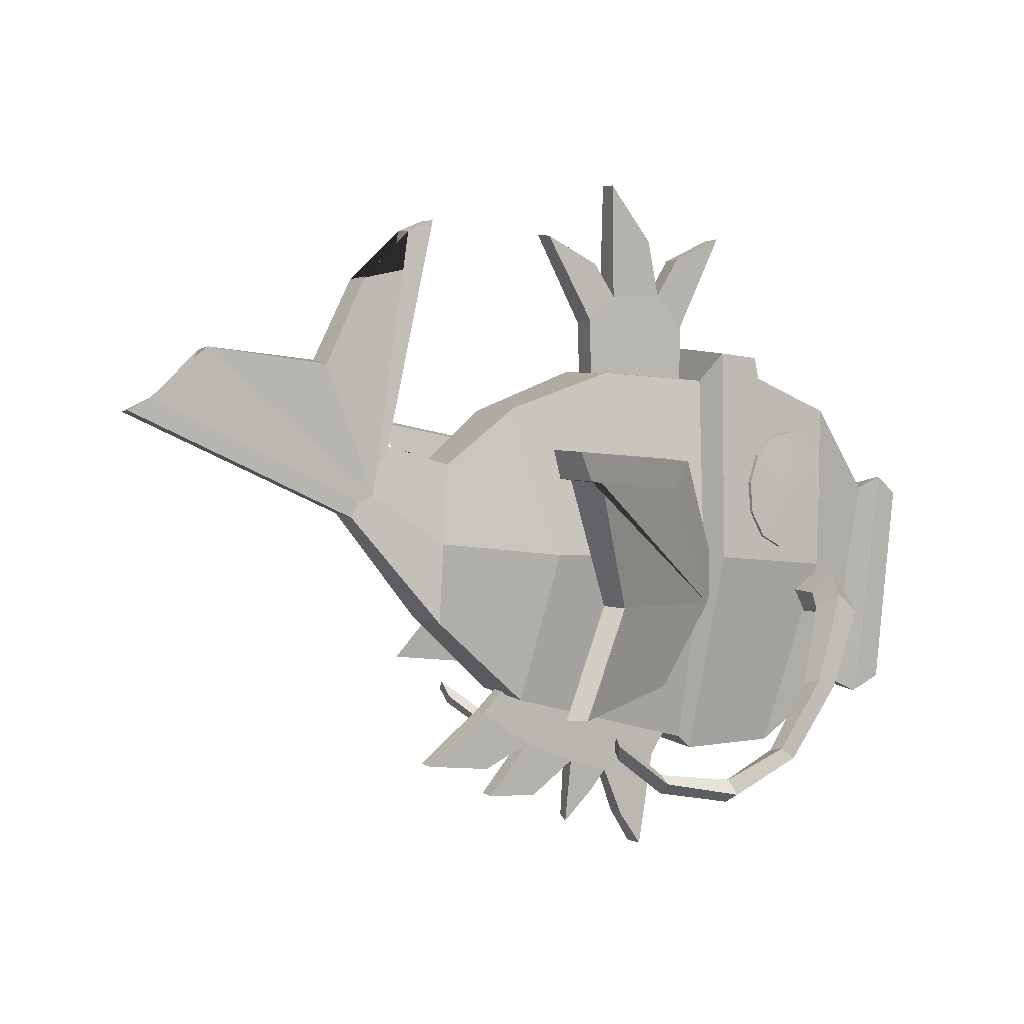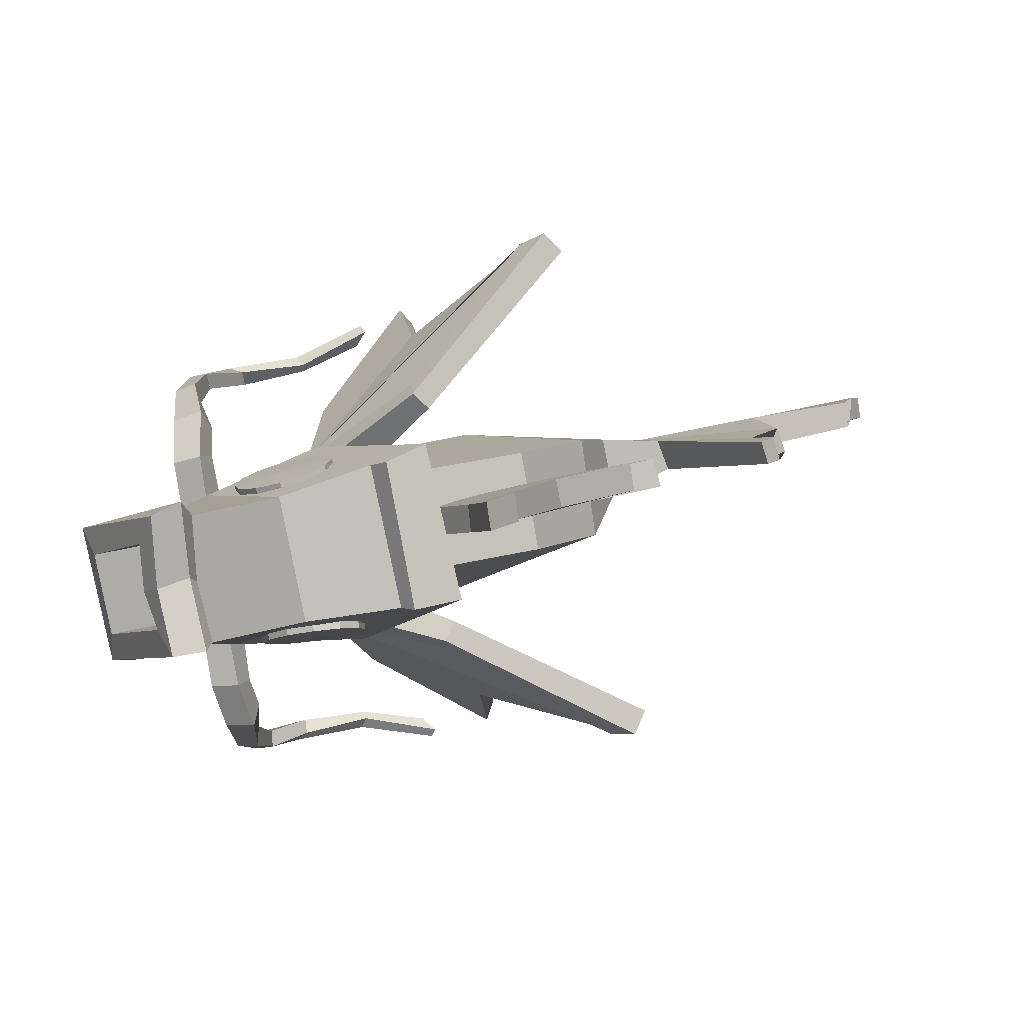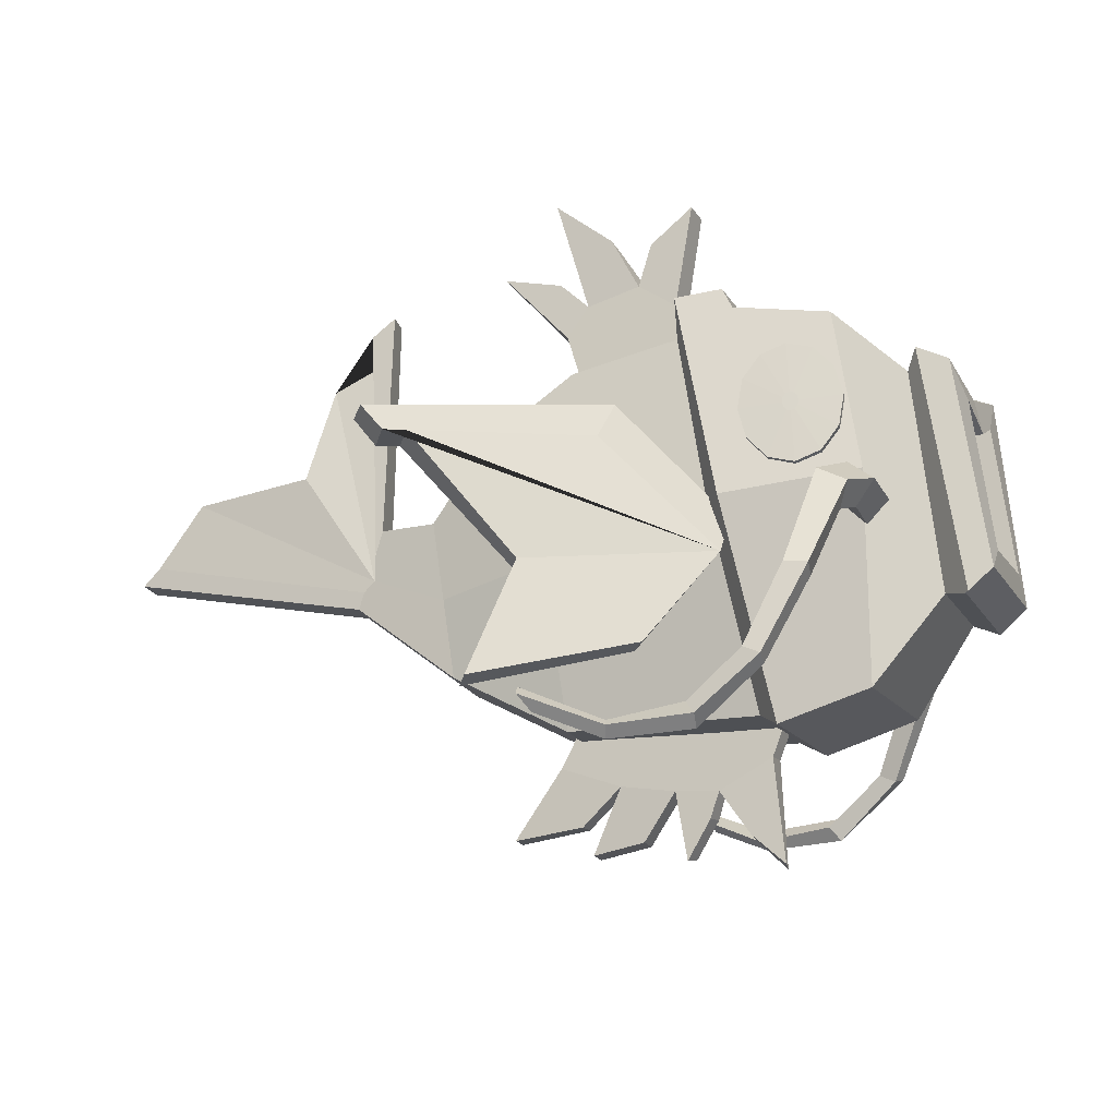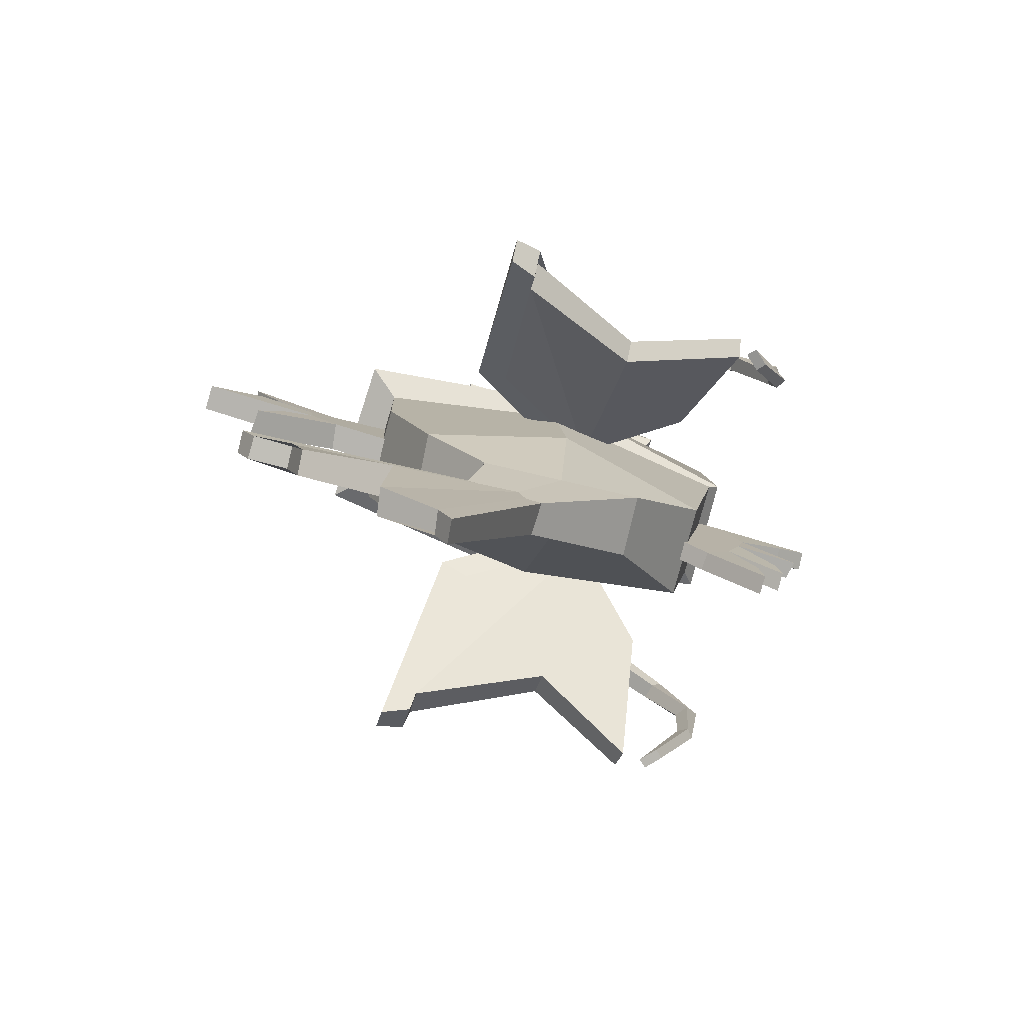
<metadata>
{"format":"obj","ext":"obj","renderer":"f3d","projection":"perspective","resolution":1024,"background":"white","views":[{"elev":-12.1,"azim":159.5,"up":"+Z"},{"elev":13.9,"azim":-30.2,"up":"+Y"},{"elev":-35.5,"azim":-152.2,"up":"+Z"},{"elev":12.9,"azim":90.5,"up":"+Y"}]}
</metadata>
<code>
v 0.1898 0.1916 -0.2264
v 0.2047 0.174 -0.224
v 0.1589 0.1613 -0.1063
v 0.1452 0.1814 -0.1112
v 0.06503 0.09444 -0.1739
v -0.001029 0.06377 -0.07755
v -0.01119 0.06064 -0.04156
v 0.01637 0.03161 -0.03486
v 0.02434 0.03416 -0.06271
v 0.07945 0.0801 -0.1713
v 0.2399 0.3021 0.0129
v 0.2596 0.2822 0.01766
v 0.07543 0.136 0.0574
v 0.05978 0.1519 0.05213
v 0.07632 0.1557 0.01956
v 0.2244 0.2887 -0.01125
v 0.2072 0.2739 -0.008814
v 0.246 0.2643 -0.005491
v 0.2295 0.2497 -0.001347
v 0.08959 0.1312 0.02667
v 0.1308 0.06446 0.1426
v 0.1337 0.0384 0.1513
v 0.1445 0.06131 0.2177
v 0.1416 0.0885 0.2136
v 0.02279 0.04945 0.125
v 0.02995 0.07394 0.2219
v 0.03025 0.0474 0.227
v 0.0241 0.02257 0.1312
v 0.2003 0.08802 0.3013
v 0.1975 0.114 0.2919
v 0.1161 0.09285 0.2405
v 0.06279 0.08793 0.2491
v 0.06163 0.06255 0.2581
v 0.1209 0.06732 0.25
v 0.08393 0.08271 0.3069
v 0.1318 0.104 0.3583
v -0.00168 0.07411 0.3222
v 0.04391 0.07123 0.295
v -0.00293 0.1005 0.3163
v 0.04374 0.09761 0.2884
v 0.1464 0.07646 0.2772
v 0.1414 0.1032 0.271
v 0.08145 0.1088 0.3005
v 0.1315 0.1293 0.3507
v 0.1877 0.002394 -0.1827
v 0.1957 -0.08891 -0.1582
v 0.2984 -0.02045 -0.0985
v 0.2905 0.03914 -0.1131
v -0.2347 0.005837 -0.1359
v -0.2342 -0.01607 -0.1041
v -0.2284 -0.09649 -0.07846
v -0.2229 -0.13 -0.09504
v 0.0003864 -0.01199 -0.2112
v 0.004234 -0.115 -0.1838
v 0.2303 0.09458 0.1075
v 0.2357 -0.00388 0.1278
v 0.1348 0.005605 0.179
v 0.1301 0.1011 0.153
v 0.1733 0.07977 -0.0407
v 0.006201 0.07197 -0.02867
v 0.01824 -0.09522 0.02447
v 0.1835 -0.06828 0.00514
v 0.006659 0.1286 0.1792
v -0.03756 0.1162 0.182
v -0.0445 0.1097 0.1615
v -0.1321 0.08422 0.14
v -0.139 0.0526 -0.02404
v -0.01038 0.08785 -0.03198
v 0.01957 -0.01863 0.2271
v -0.02746 -0.02432 0.2185
v -0.01501 -0.1342 -0.1927
v -0.1032 -0.1447 -0.1731
v -0.1306 -0.09653 0.02006
v 0.01112 -0.1088 0.03201
v -0.01414 -0.015 -0.2224
v -0.1057 -0.0172 -0.2095
v -0.122 -0.0342 0.1722
v -0.1909 -0.06271 0.1035
v -0.1895 -0.009776 0.06559
v -0.192 0.05718 0.06434
v -0.1843 -0.007695 -0.1402
v -0.1725 -0.1223 -0.1033
v -0.233 0.06083 0.06101
v -0.2306 -0.01223 0.0642
v -0.2323 -0.02264 0.03211
v -0.2364 0.02751 0.03519
v -0.09211 -0.0075 0.04219
v -0.09663 0.04424 0.05047
v -0.2307 -0.05496 0.06089
v -0.2318 -0.07161 0.1018
v -0.1655 -0.07283 -0.01621
v -0.09568 -0.05632 0.008561
v -0.09069 -0.0385 0.07571
v -0.1744 0.006955 -0.03774
v -0.1085 0.02169 -0.01522
v -0.2069 0.075 0.07436
v -0.2088 0.004106 -0.1522
v -0.2036 -0.0654 0.1189
v -0.2021 -0.00159 0.07875
v -0.1926 -0.1386 -0.1097
v -0.2063 0.003942 -0.1537
v 0.02343 0.003714 0.1843
v 0.01922 0.09708 0.1562
v -0.0291 -0.02855 0.1932
v 0.3019 -0.001816 -0.0215
v 0.2963 0.07722 0.04565
v 0.3053 0.01682 0.0555
v 0.2934 0.05818 -0.03374
v 0.399 0.02532 -0.002464
v 0.3913 0.05566 -0.0125
v 0.3823 0.03327 0.03441
v 0.3908 0.02922 0.01562
v 0.3579 0.07155 0.06125
v 0.3656 0.04121 0.07128
v 0.3703 0.0625 0.01067
v 0.3678 0.06682 0.03927
v 0.6313 0.0721 0.07245
v 0.63 0.09501 0.06836
v 0.384 0.05912 0.003562
v 0.3763 0.03612 0.04764
v 0.6067 0.07412 0.0847
v 0.4051 0.08659 0.2291
v 0.4388 0.07254 0.1441
v 0.3271 0.1169 0.2921
v 0.3322 0.09483 0.2975
v 0.3531 0.1162 0.2774
v 0.6096 0.09886 0.08146
v 0.5854 0.0934 0.07312
v 0.556 0.1081 0.1367
v 0.5592 0.08101 0.1402
v 0.433 0.1027 0.1323
v 0.3597 0.08388 0.2441
v 0.3557 0.1087 0.2382
v 0.3976 0.1113 0.2242
v 0.3568 0.09342 0.284
v 0.5849 0.06861 0.07979
v 0.1711 -0.2097 -0.006962
v 0.1881 -0.1867 -0.01477
v 0.2425 -0.2581 -0.1032
v 0.2297 -0.2757 -0.09524
v 0.104 -0.1694 -0.1189
v 0.03373 -0.0775 -0.05918
v 0.02269 -0.06053 -0.03831
v -0.001109 -0.0916 -0.02758
v 0.013 -0.1134 -0.05466
v 0.09136 -0.1844 -0.113
v 0.06814 -0.1014 0.1038
v 0.08156 -0.08333 0.09918
v 0.282 -0.1985 0.1577
v 0.2649 -0.2201 0.1649
v 0.08828 -0.1209 0.08006
v 0.2508 -0.2253 0.137
v 0.2322 -0.2143 0.1298
v 0.2693 -0.1993 0.128
v 0.2511 -0.1874 0.1224
v 0.09832 -0.09526 0.07191
v 0.2154 -0.03843 -0.1934
v 0.2157 -0.05708 -0.1872
v 0.1727 -0.04113 -0.1337
v 0.1713 -0.02241 -0.1394
v 0.0101 -0.06116 -0.2253
v -0.01991 -0.05185 -0.1691
v -0.01876 -0.07073 -0.1638
v 0.01075 -0.07988 -0.2194
v 0.1597 -0.05066 -0.2214
v 0.2035 -0.05822 -0.2497
v 0.2706 -0.05041 -0.2505
v 0.06573 -0.06305 -0.245
v 0.1072 -0.05739 -0.2372
v 0.1616 -0.06924 -0.2154
v 0.1086 -0.07611 -0.2314
v 0.0672 -0.08177 -0.2393
v 0.07904 -0.07069 -0.2672
v 0.1061 -0.07741 -0.3005
v 0.01435 -0.08861 -0.3211
v 0.04125 -0.07647 -0.291
v 0.1458 -0.07014 -0.2745
v 0.1964 -0.06646 -0.2774
v 0.02001 -0.1069 -0.3168
v 0.04461 -0.09521 -0.2861
v 0.2056 -0.07667 -0.2433
v 0.2728 -0.06915 -0.245
v 0.1479 -0.08904 -0.2696
v 0.1982 -0.0854 -0.2725
v 0.0782 -0.08879 -0.2597
v 0.1048 -0.0951 -0.292
v -0.09001 0.09534 0.1099
v -0.06564 0.1 0.102
v -0.06232 0.08676 0.1044
v -0.08669 0.08206 0.1122
v -0.0469 0.1008 0.07986
v -0.04358 0.08753 0.08221
v -0.03879 0.09745 0.04932
v -0.03547 0.08416 0.05166
v -0.0435 0.09084 0.01859
v -0.04017 0.07756 0.02093
v -0.05975 0.08277 -0.004093
v -0.05643 0.06949 -0.001746
v -0.0832 0.0754 -0.01265
v -0.07988 0.06211 -0.0103
v -0.1076 0.0707 -0.004783
v -0.1042 0.05741 -0.002436
v -0.1263 0.06993 0.01739
v -0.123 0.05664 0.01974
v -0.1344 0.0733 0.04794
v -0.1311 0.06001 0.05028
v -0.1297 0.0799 0.07867
v -0.1264 0.06661 0.08101
v -0.1135 0.08797 0.1013
v -0.1101 0.07468 0.1037
v -0.09367 0.08547 0.05321
v -0.0911 0.08675 0.0568
v -0.09442 0.08442 0.04835
v -0.09313 0.08389 0.04351
v -0.09017 0.08401 0.04
v -0.08631 0.08476 0.03876
v -0.0826 0.08592 0.04011
v -0.08002 0.0872 0.0437
v -0.07928 0.08825 0.04857
v -0.08056 0.08878 0.0534
v -0.08353 0.08866 0.05691
v -0.08739 0.08791 0.05816
v -0.07787 -0.05159 0.1566
v -0.1027 -0.05268 0.1488
v -0.1016 -0.03983 0.1437
v -0.07682 -0.03874 0.1514
v -0.1213 -0.05968 0.1277
v -0.1203 -0.04683 0.1225
v -0.1288 -0.07069 0.09884
v -0.1278 -0.05785 0.09366
v -0.1231 -0.08279 0.07001
v -0.1221 -0.06994 0.06483
v -0.1058 -0.09272 0.04892
v -0.1048 -0.07987 0.04374
v -0.08148 -0.09782 0.04122
v -0.08042 -0.08497 0.03604
v -0.05666 -0.09672 0.04899
v -0.0556 -0.08388 0.04381
v -0.038 -0.08973 0.07013
v -0.03695 -0.07688 0.06495
v -0.03052 -0.07871 0.09898
v -0.02946 -0.06586 0.0938
v -0.0362 -0.06662 0.1278
v -0.03515 -0.05377 0.1226
v -0.05354 -0.05669 0.1489
v -0.05248 -0.04384 0.1437
v -0.07287 -0.07436 0.1039
v -0.07561 -0.07279 0.1072
v -0.07197 -0.07627 0.0993
v -0.07316 -0.07802 0.09473
v -0.07611 -0.07912 0.09139
v -0.08004 -0.07929 0.09016
v -0.08389 -0.07849 0.09137
v -0.08663 -0.07692 0.09471
v -0.08753 -0.075 0.09928
v -0.08635 -0.07326 0.1038
v -0.0834 -0.07215 0.1072
v -0.07947 -0.07198 0.1084
v -0.1322 0.03365 -0.07331
v -0.1131 0.03788 -0.05052
v -0.1165 0.08391 -0.06293
v -0.1374 0.075 -0.08254
v -0.1552 0.0343 -0.05414
v -0.1588 0.08093 -0.06242
v -0.1379 0.08984 -0.0428
v -0.1362 0.03853 -0.03136
v -0.1067 0.109 -0.08361
v -0.1307 0.09833 -0.09814
v -0.1235 0.1309 -0.07188
v -0.1475 0.1202 -0.08641
v -0.08443 0.1199 -0.1662
v -0.105 0.1134 -0.1696
v -0.0909 0.1408 -0.1666
v -0.1115 0.1343 -0.17
v -0.04384 0.1196 -0.2377
v -0.05879 0.116 -0.2465
v -0.04769 0.1369 -0.2383
v -0.06265 0.1333 -0.2471
v 0.01488 0.1121 -0.2769
v 0.006481 0.115 -0.2922
v 0.009591 0.128 -0.271
v 0.001191 0.1309 -0.2864
v 0.08895 0.121 -0.2775
v 0.0856 0.1288 -0.2874
v 0.08468 0.1299 -0.2692
v 0.08133 0.1376 -0.279
v 0.1442 0.15 -0.2488
v 0.1427 0.1558 -0.2588
v 0.1504 0.168 -0.2374
v 0.1487 0.1734 -0.2476
v -0.1222 -0.1533 -0.03722
v -0.1015 -0.1494 -0.01584
v -0.102 -0.1033 -0.0283
v -0.1204 -0.1126 -0.05007
v -0.1257 -0.09608 -0.01135
v -0.1233 -0.1461 0.004589
v -0.144 -0.15 -0.01679
v -0.1441 -0.1054 -0.03312
v -0.1133 -0.1806 -0.03898
v -0.08918 -0.1806 -0.02113
v -0.1048 -0.1949 7.212e-05
v -0.1289 -0.195 -0.01778
v -0.08389 -0.2274 -0.09322
v -0.06301 -0.2296 -0.08708
v -0.06794 -0.2483 -0.07689
v -0.08882 -0.2462 -0.08303
v -0.03462 -0.2644 -0.1585
v -0.0198 -0.2619 -0.1491
v -0.02238 -0.2774 -0.1409
v -0.0372 -0.2799 -0.1503
v 0.03214 -0.2812 -0.1986
v 0.03971 -0.2704 -0.1869
v 0.03535 -0.2815 -0.1738
v 0.02778 -0.2924 -0.1856
v 0.1118 -0.2841 -0.1877
v 0.1142 -0.2723 -0.1831
v 0.1102 -0.2761 -0.1714
v 0.1078 -0.2879 -0.176
v 0.1695 -0.2884 -0.1496
v 0.1702 -0.2783 -0.1439
v 0.1773 -0.2876 -0.125
v 0.1764 -0.2975 -0.1311
o group1969160280
g mesh1969160280
f 4 3 2 1
f 10 9 8 7 6 5
f 2 10 5 1
f 5 6 4 1
f 3 9 10 2
f 6 17 4
f 4 17 19 3
f 3 19 9
f 6 15 16 17
f 19 20 9
f 123 122 111
f 129 128 127 119 115
f 129 131 123 130
f 134 133 132 122
f 131 134 122 123
f 126 133 134 115 116
f 121 136 130 111 112
f 128 129 130 136
f 134 131 115
f 115 131 129
f 122 132 135 120 111
f 130 123 111
f 140 139 138 137
f 146 145 144 143 142 141
f 140 146 141 139
f 140 137 145 146
f 139 141 142 138
f 137 153 145
f 138 155 153 137
f 142 155 138
f 153 152 151 145
f 142 156 155
f 190 189 188 187
f 189 192 191 188
f 192 194 193 191
f 194 196 195 193
f 196 198 197 195
f 198 200 199 197
f 200 202 201 199
f 202 204 203 201
f 204 206 205 203
f 206 208 207 205
f 208 210 209 207
f 210 190 187 209
f 212 211 207 209
f 210 208 206 204 202 200 198 196 194 192 189 190
f 211 213 205 207
f 213 214 203 205
f 214 215 201 203
f 215 216 199 201
f 216 217 197 199
f 217 218 195 197
f 218 219 193 195
f 219 220 191 193
f 220 221 188 191
f 221 222 187 188
f 222 212 209 187
f 226 225 224 223
f 225 228 227 224
f 228 230 229 227
f 230 232 231 229
f 232 234 233 231
f 234 236 235 233
f 236 238 237 235
f 238 240 239 237
f 240 242 241 239
f 242 244 243 241
f 244 246 245 243
f 246 226 223 245
f 248 247 243 245
f 246 244 242 240 238 236 234 232 230 228 225 226
f 247 249 241 243
f 249 250 239 241
f 250 251 237 239
f 251 252 235 237
f 252 253 233 235
f 253 254 231 233
f 254 255 229 231
f 255 256 227 229
f 256 257 224 227
f 257 258 223 224
f 258 248 245 223
f 14 13 12 11
f 8 13 14 7
f 15 6 7 14
f 15 14 11 16
f 16 11 12 18
f 20 13 8 9
f 19 18 12 13 20
f 17 16 18 19
f 48 47 46 45
f 46 54 53 45
f 58 57 56 55
f 53 60 59 45
f 62 61 54 46
f 68 67 66 65 64 63
f 63 64 70 69
f 74 73 72 71
f 71 72 76 75
f 66 80 79 78 77
f 72 82 81 76
f 103 63 69 102
f 60 53 75 68 63 103
f 61 102 69 74 71 54
f 64 65 104 70
f 65 66 77 104
f 73 77 78 82 72
f 67 76 81 80 66
f 47 105 62 46
f 107 106 55 56
f 106 108 59 55
f 110 109 47 48
f 109 112 111 105 47
f 114 113 106 107
f 113 116 115 108 106
f 118 117 109 110
f 60 103 58 55 59
f 108 48 45 59
f 115 119 110 48 108
f 111 120 114 107 105
f 105 107 56 62
f 62 56 57 102 61
f 68 75 76 67
f 74 69 70 104 77 73
f 58 103 102 57
f 117 121 112 109
f 125 124 113 114
f 124 126 116 113
f 127 121 117 118
f 127 118 110 119
f 135 125 114 120
f 127 128 136 121
f 126 124 125 135
f 133 126 135 132
f 54 71 75 53
f 150 149 148 147
f 144 147 148 143
f 147 144 145 151
f 152 150 147 151
f 154 149 150 152
f 142 143 148 156
f 156 148 149 154 155
f 155 154 152 153
f 24 23 22 21
f 28 27 26 25
f 22 28 25 21
f 30 29 23 24
f 25 26 32 31 24 21
f 23 34 33 27 28 22
f 36 35 33 34
f 38 37 27 33
f 37 39 26 27
f 39 40 32 26
f 40 38 33 32
f 40 39 37 38
f 29 41 34 23
f 41 42 31 34
f 42 30 24 31
f 42 41 29 30
f 35 43 32 33
f 43 44 31 32
f 44 36 34 31
f 35 36 44 43
f 160 159 158 157
f 164 163 162 161
f 167 166 165 157
f 162 163 159 160
f 165 169 168 161 162 160 157
f 159 163 164 172 171 170 158
f 174 173 168 169
f 176 175 161 168
f 178 177 169 165
f 175 179 164 161
f 179 180 172 164
f 180 176 168 172
f 180 179 175 176
f 166 181 170 165
f 181 182 158 170
f 182 167 157 158
f 182 181 166 167
f 177 183 171 169
f 183 184 170 171
f 184 178 165 170
f 184 183 177 178
f 173 185 172 168
f 185 186 171 172
f 186 174 169 171
f 186 185 173 174
f 262 261 260 259
f 266 265 264 263
f 260 266 263 259
f 268 267 261 262
f 263 264 262 259
f 261 265 266 260
f 267 269 265 261
f 269 270 264 265
f 270 268 262 264
f 272 271 267 268
f 271 273 269 267
f 273 274 270 269
f 274 272 268 270
f 276 275 271 272
f 275 277 273 271
f 277 278 274 273
f 278 276 272 274
f 280 279 275 276
f 279 281 277 275
f 281 282 278 277
f 282 280 276 278
f 284 283 279 280
f 283 285 281 279
f 285 286 282 281
f 286 284 280 282
f 288 287 283 284
f 287 289 285 283
f 289 290 286 285
f 290 288 284 286
f 290 289 287 288
f 294 293 292 291
f 298 297 296 295
f 294 298 295 293
f 291 292 300 299
f 294 291 297 298
f 293 295 296 292
f 292 296 301 300
f 296 297 302 301
f 297 291 299 302
f 299 300 304 303
f 300 301 305 304
f 301 302 306 305
f 302 299 303 306
f 303 304 308 307
f 304 305 309 308
f 305 306 310 309
f 306 303 307 310
f 307 308 312 311
f 308 309 313 312
f 309 310 314 313
f 310 307 311 314
f 311 312 316 315
f 312 313 317 316
f 313 314 318 317
f 314 311 315 318
f 315 316 320 319
f 316 317 321 320
f 317 318 322 321
f 318 315 319 322
f 319 320 321 322
f 52 51 50 49
f 86 85 84 83
f 50 86 83 49
f 51 52 90 89
f 97 49 83 96
f 99 84 90 98
f 98 90 52 100
f 100 52 49 97 101
f 82 100 101 81
f 81 101 97 96 80
f 79 99 98 78
f 78 98 100 82
f 85 89 90 84
f 99 96 83 84
f 79 80 96 99
f 88 87 85 86
f 91 94 50 51
f 91 92 95 94
f 87 93 89 85
f 93 92 91 51 89
f 94 95 88 86 50
f 95 92 93 87 88
f 222 221 220 219 218 217 216 215 214 213 211 212
f 258 257 256 255 254 253 252 251 250 249 247 248

</code>
